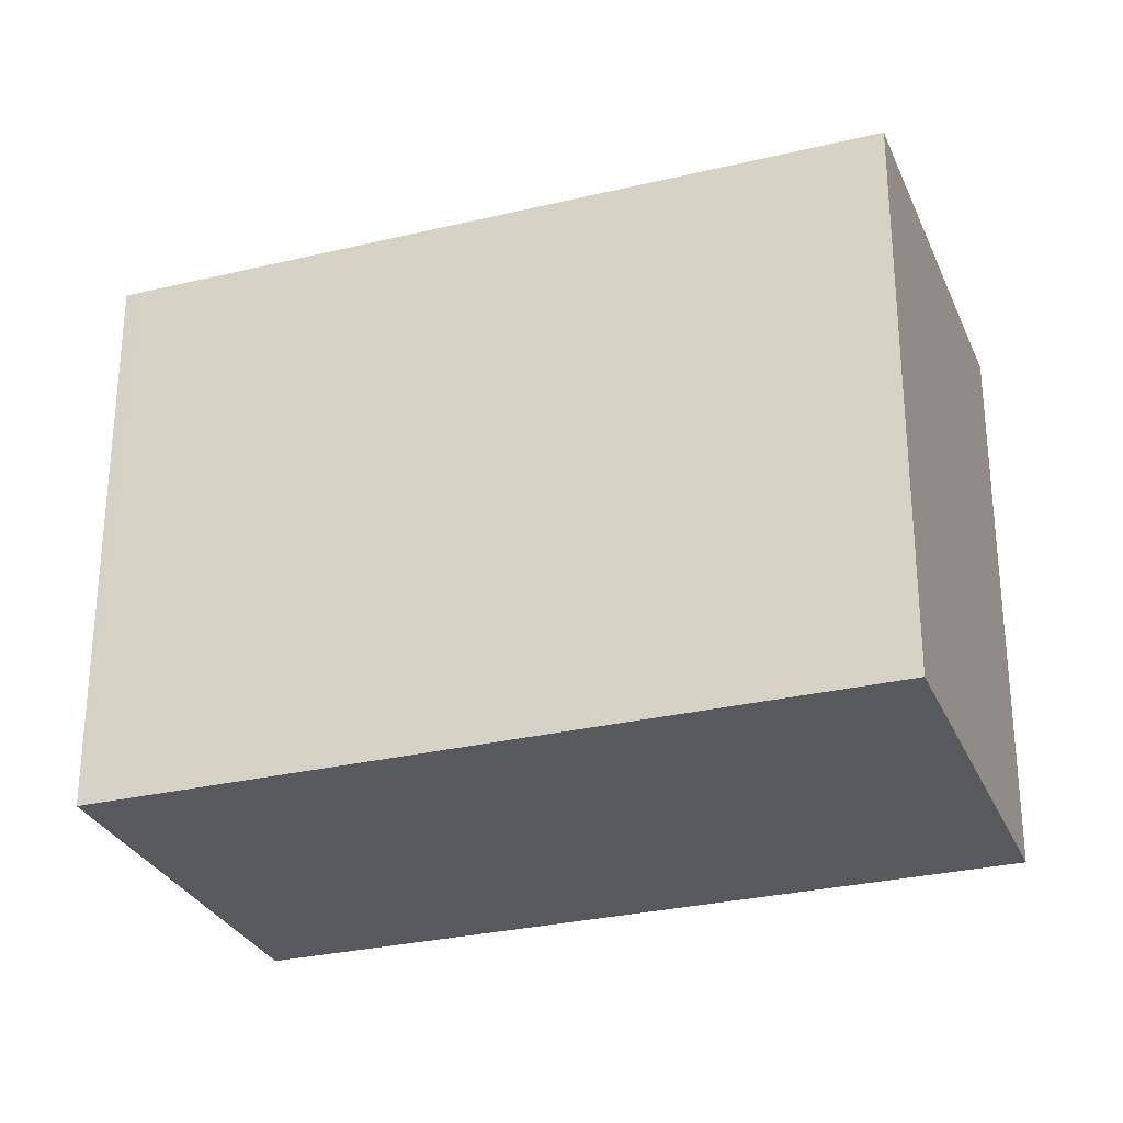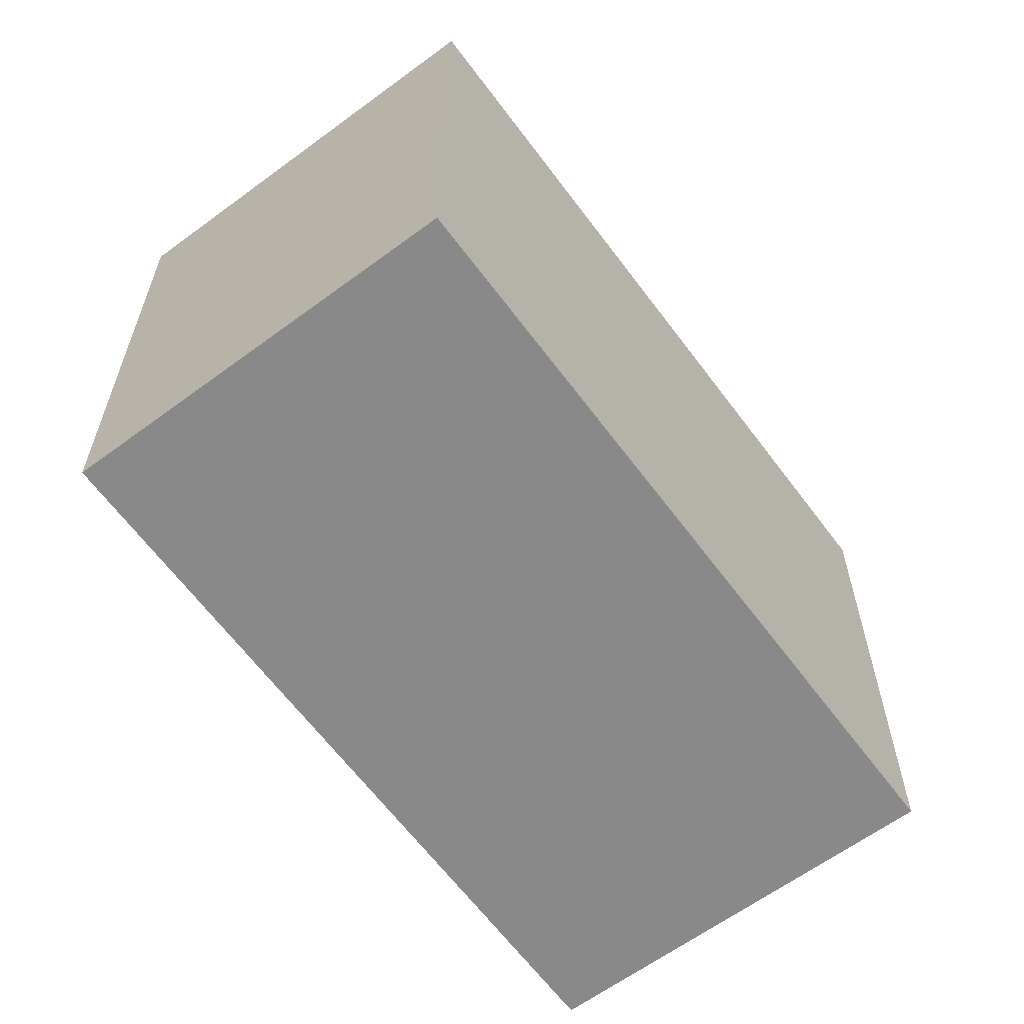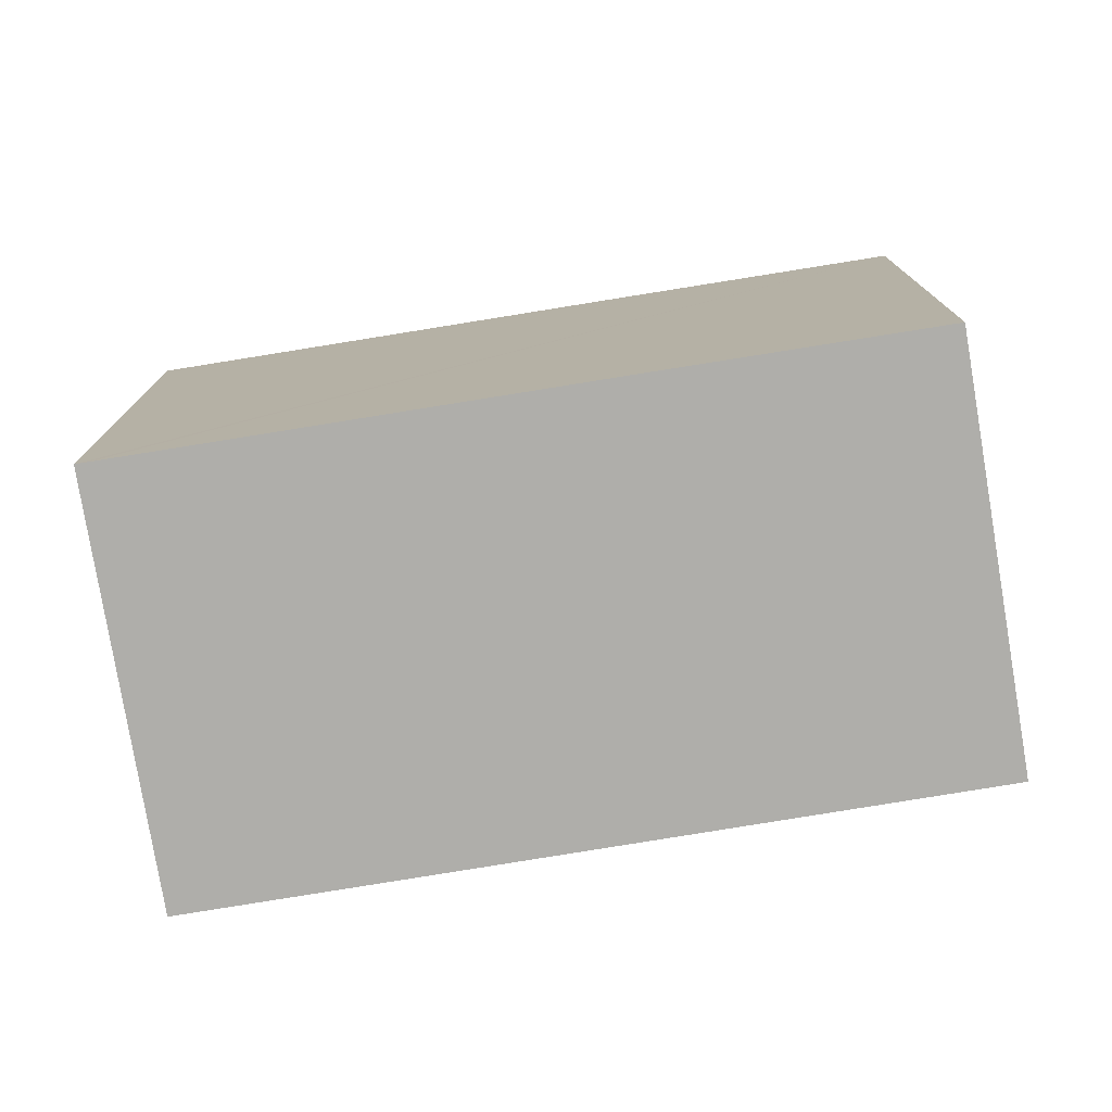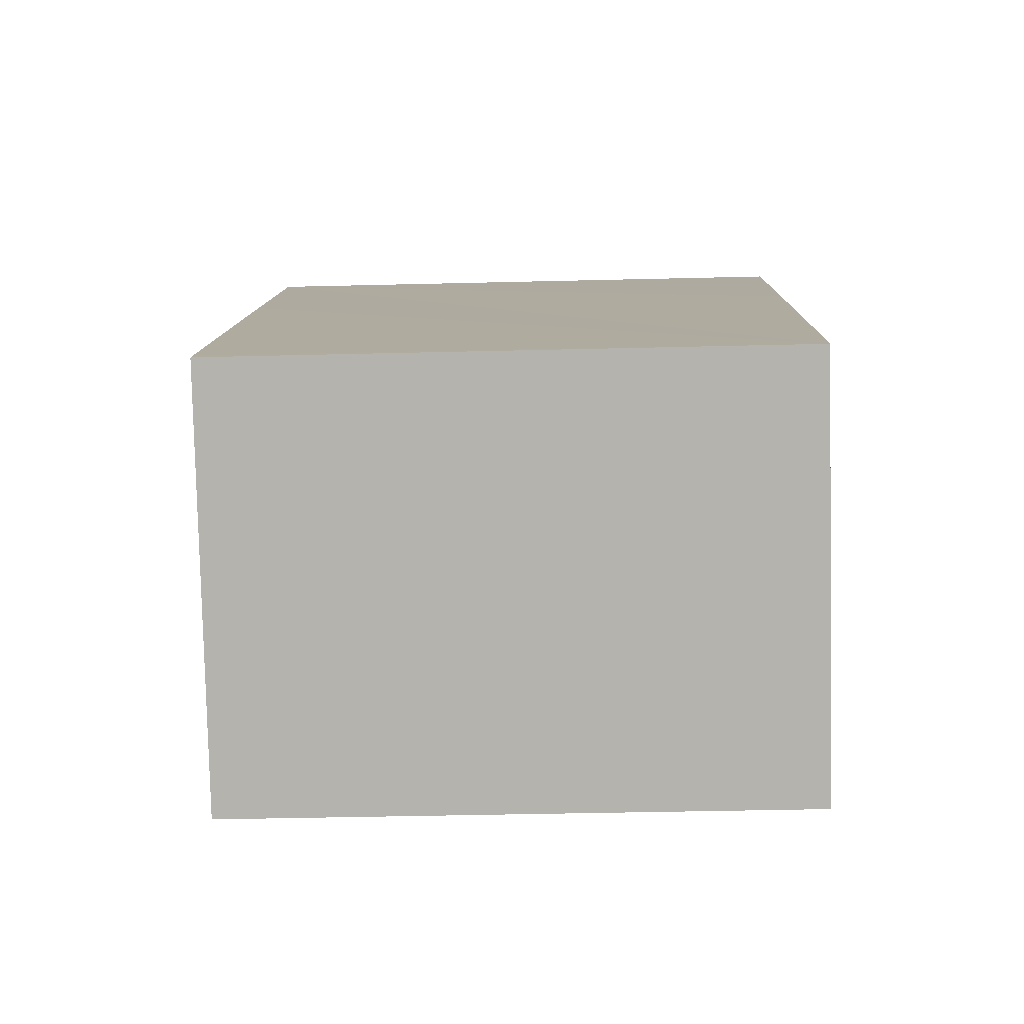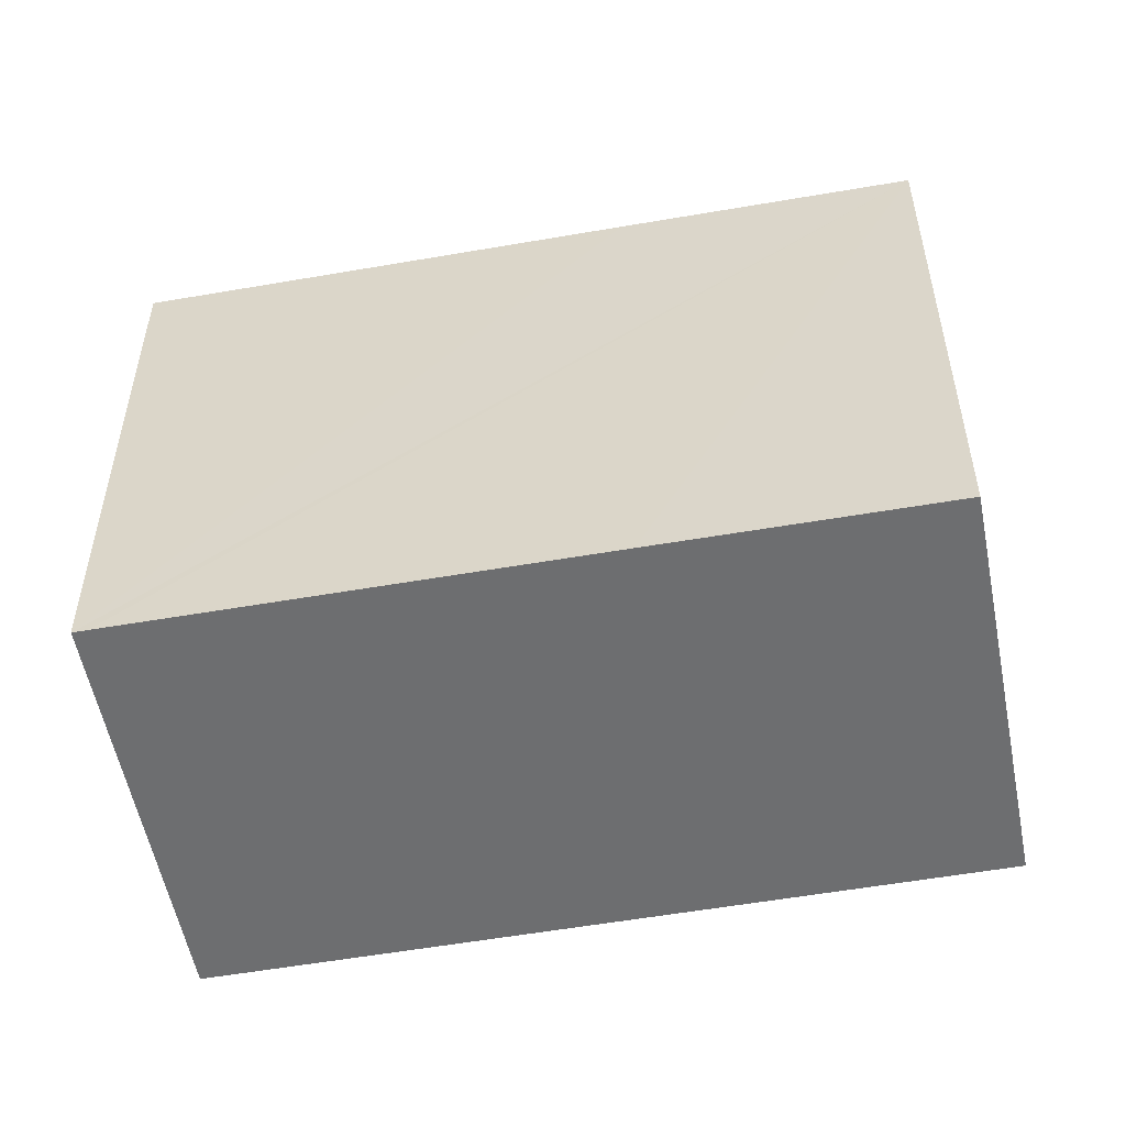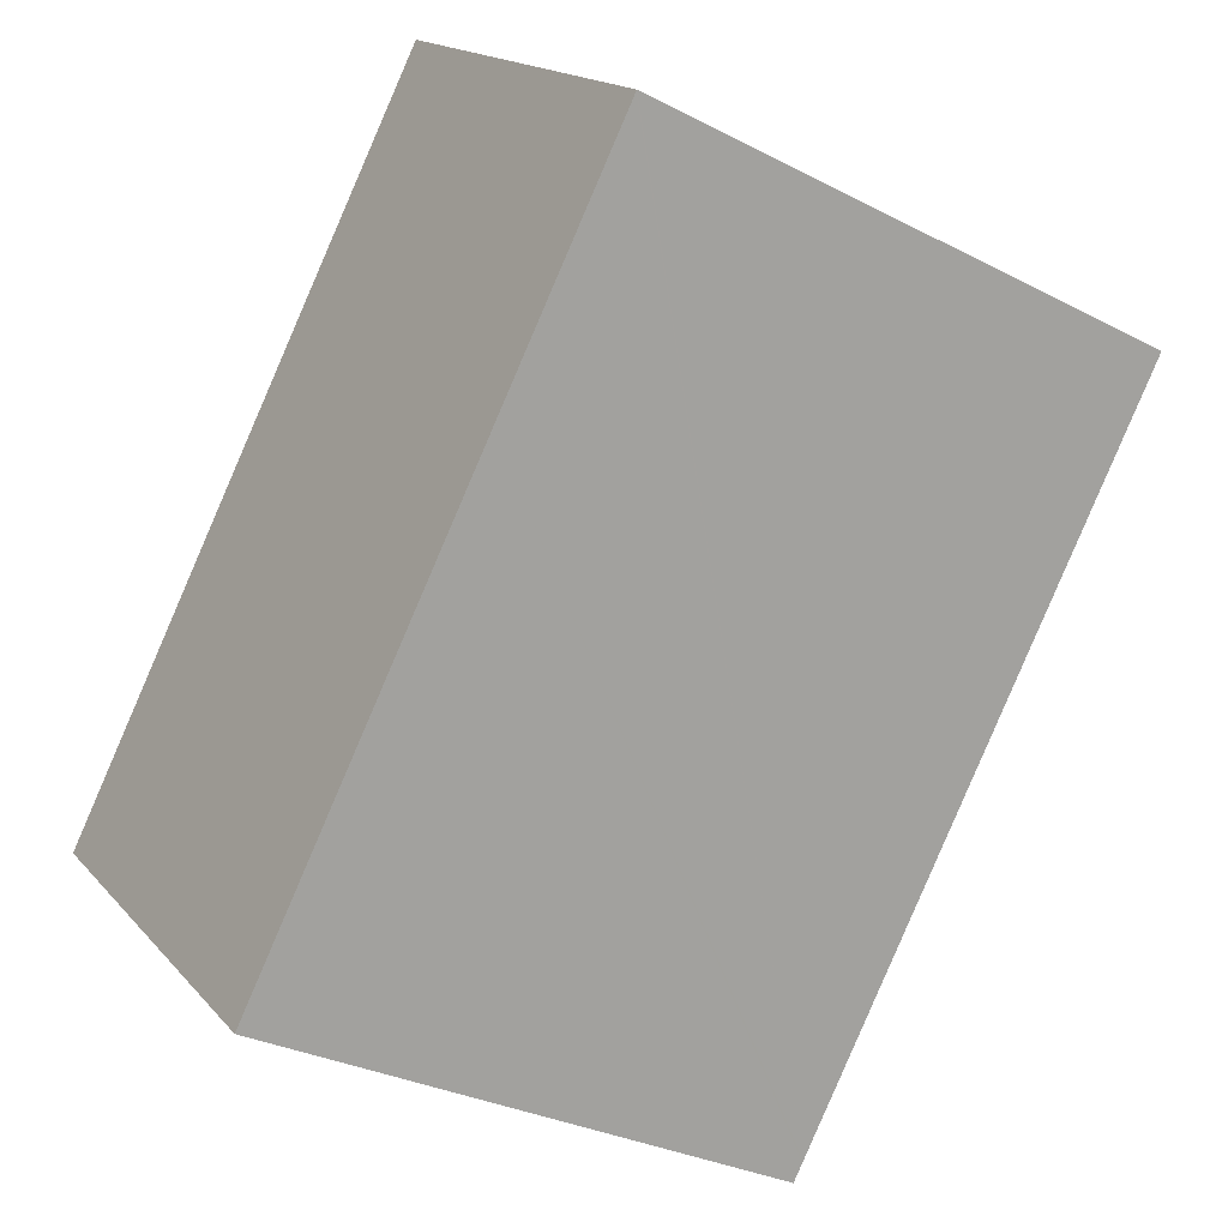
<metadata>
{"format":"obj","ext":"obj","renderer":"f3d","projection":"perspective","resolution":1024,"background":"white","views":[{"elev":-29.1,"azim":-29.1,"up":"+Y"},{"elev":-63.0,"azim":77.7,"up":"+Y"},{"elev":-77.6,"azim":-39.5,"up":"+Y"},{"elev":-38.9,"azim":-88.2,"up":"+Z"},{"elev":-54.2,"azim":-38.2,"up":"+Y"},{"elev":-30.5,"azim":53.1,"up":"+Z"}]}
</metadata>
<code>
v  24.35 20.96 3.946
v  20.03 21.76 10.92
v  31.09 20.96 11.66
v  11.11 21.76 0.707
v  24.21 20.96 3.788
v  22.77 20.96 2.139
v  20.78 20.96 -0.143
v  18.72 20.96 -2.506
v  12.37 20.96 -9.771
v  12.33 20.96 -9.82
v  11.85 20.96 -10.37
v  19.29 20.96 21.92
v  31.13 20.95 11.7
v  6.02 20.96 -5.267
v  0.041 20.96 -0.036
v  12.11 20.96 13.78
v  0.357 20.95 0.412
v  0 20.95 1.283e-15
v  11.85 6.349e-16 -10.37
v  0.041 2.204e-18 -0.036
v  0 0 0
v  6.02 3.225e-16 -5.267
v  0.357 -2.523e-17 0.412
v  12.11 -8.438e-16 13.78
v  19.29 -1.342e-15 21.92
v  31.13 -7.165e-16 11.7
v  31.09 -7.14e-16 11.66
v  24.35 -2.416e-16 3.946
v  24.21 -2.319e-16 3.788
v  12.37 5.983e-16 -9.771
v  22.77 -1.31e-16 2.139
v  20.78 8.756e-18 -0.143
v  18.72 1.534e-16 -2.506
v  12.33 6.013e-16 -9.82
g defaultobject
f 1 2 3
f 2 1 4
f 4 1 5
f 4 5 6
f 4 6 7
f 4 7 8
f 4 8 9
f 4 9 10
f 4 10 11
f 3 12 13
f 12 3 2
f 14 4 11
f 4 14 15
f 2 16 12
f 16 2 4
f 16 4 17
f 17 4 15
f 17 15 18
f 19 14 11
f 14 19 15
f 15 19 18
f 18 19 20
f 18 20 21
f 20 19 22
f 21 17 18
f 17 21 16
f 16 21 12
f 12 21 23
f 12 23 24
f 12 24 25
f 25 13 12
f 13 25 26
f 26 3 13
f 3 26 1
f 1 26 5
f 5 26 6
f 6 26 7
f 7 26 8
f 8 26 9
f 9 26 27
f 9 27 28
f 9 28 10
f 10 28 11
f 11 28 29
f 11 29 30
f 11 30 19
f 30 29 31
f 30 31 32
f 30 32 33
f 19 30 34
f 24 26 25
f 26 24 23
f 26 23 28
f 28 23 29
f 29 23 31
f 31 23 32
f 32 23 21
f 32 21 33
f 33 21 20
f 33 20 22
f 33 22 30
f 30 22 34
f 34 22 19

</code>
